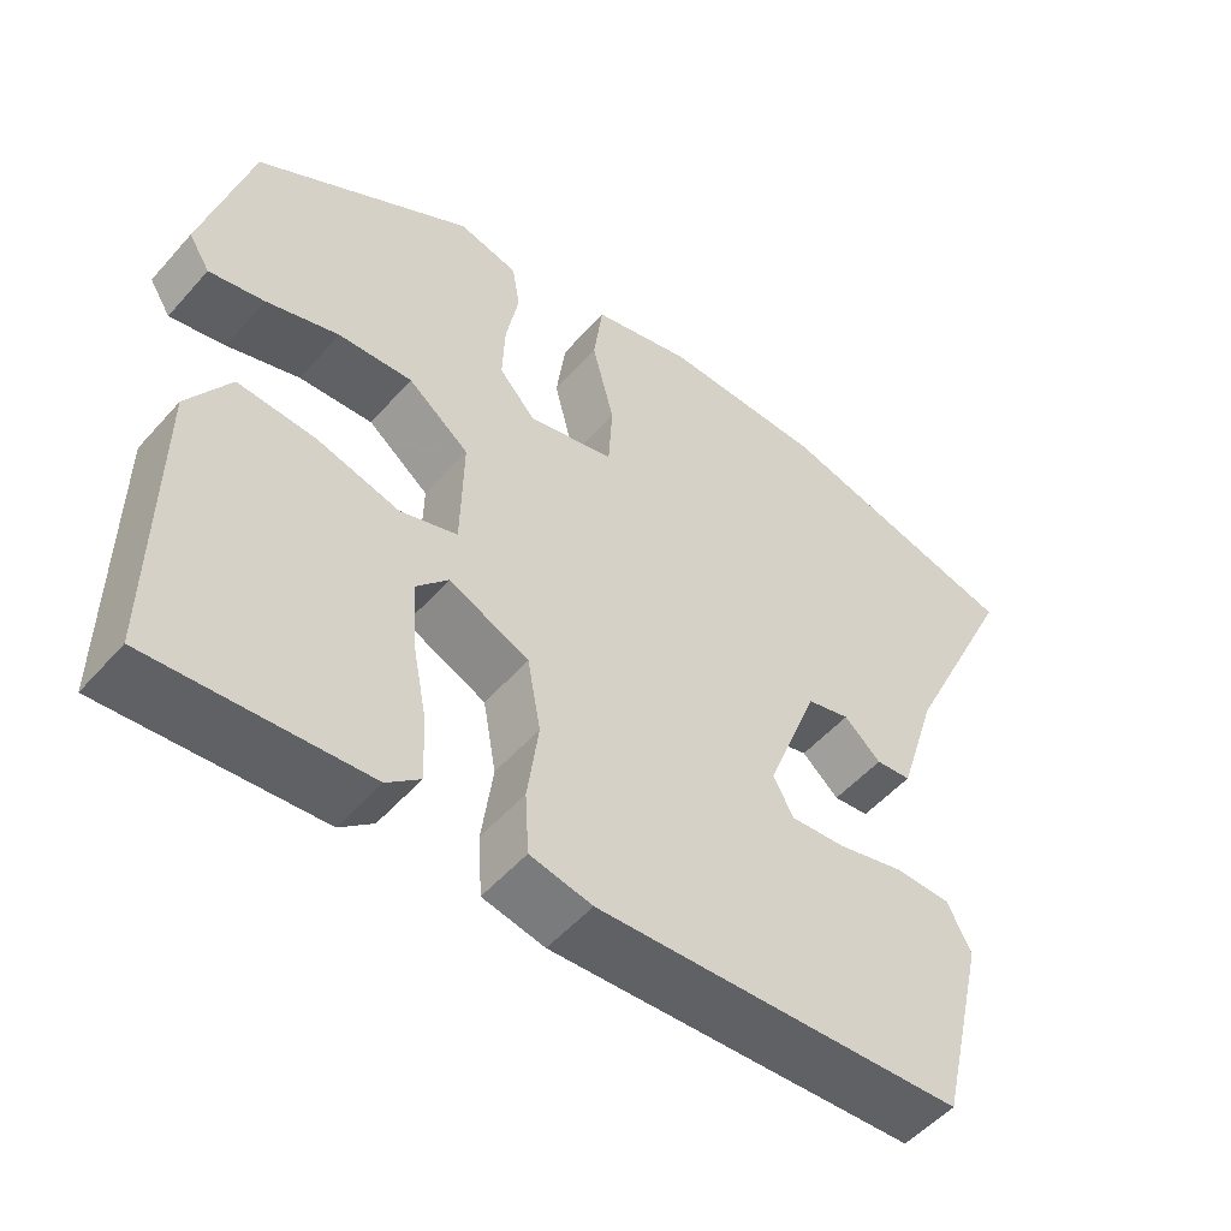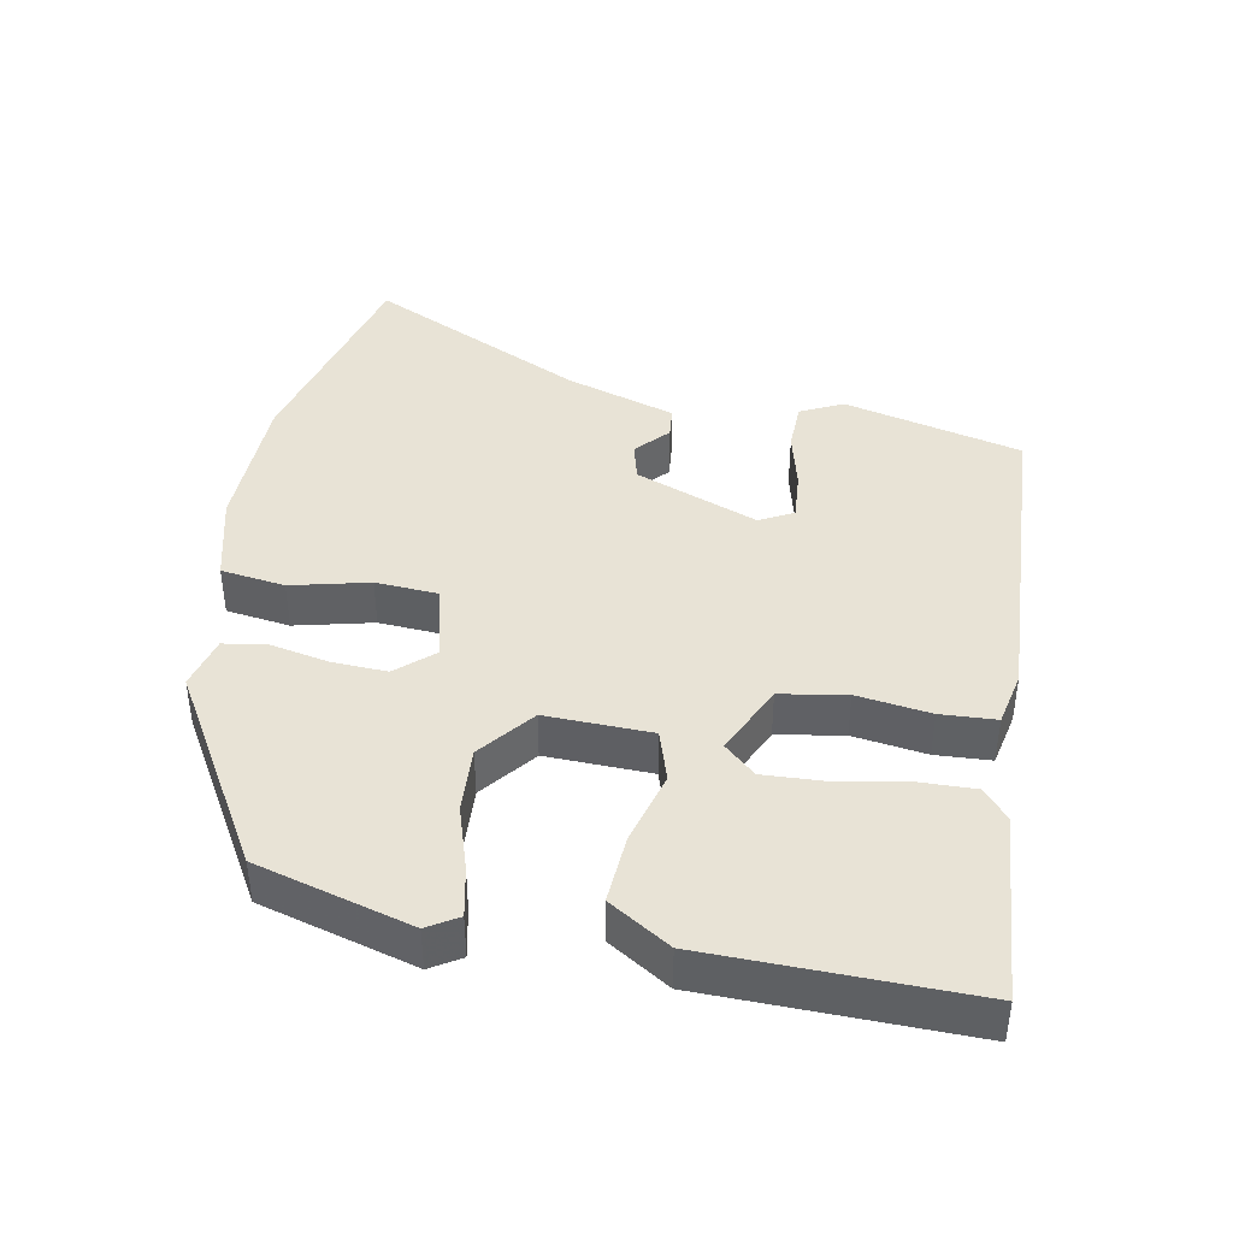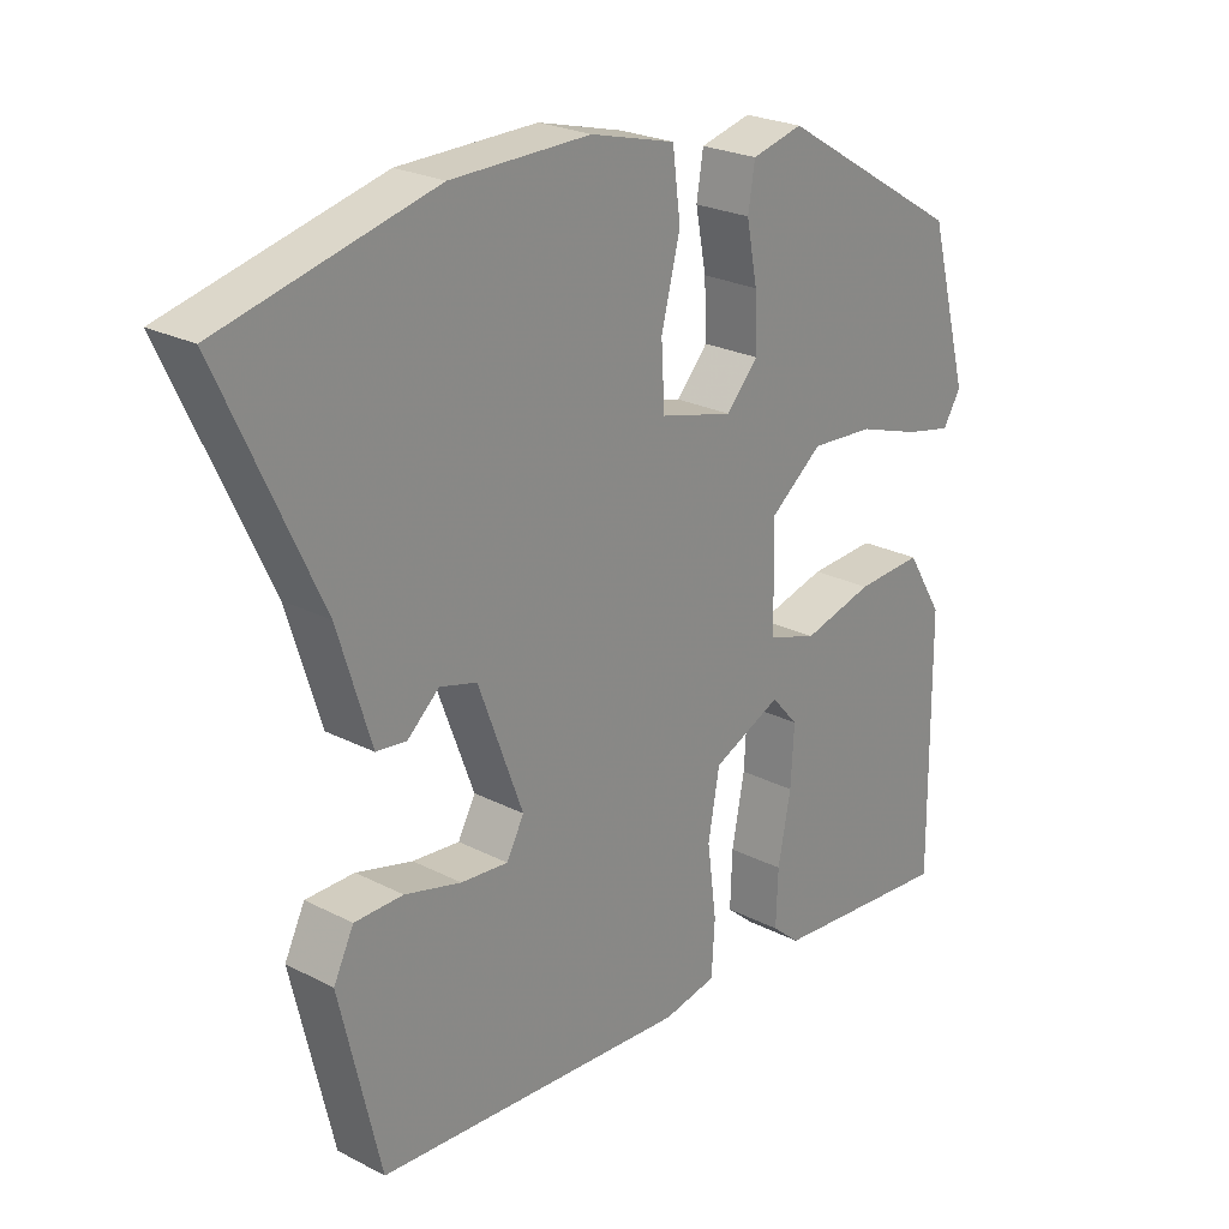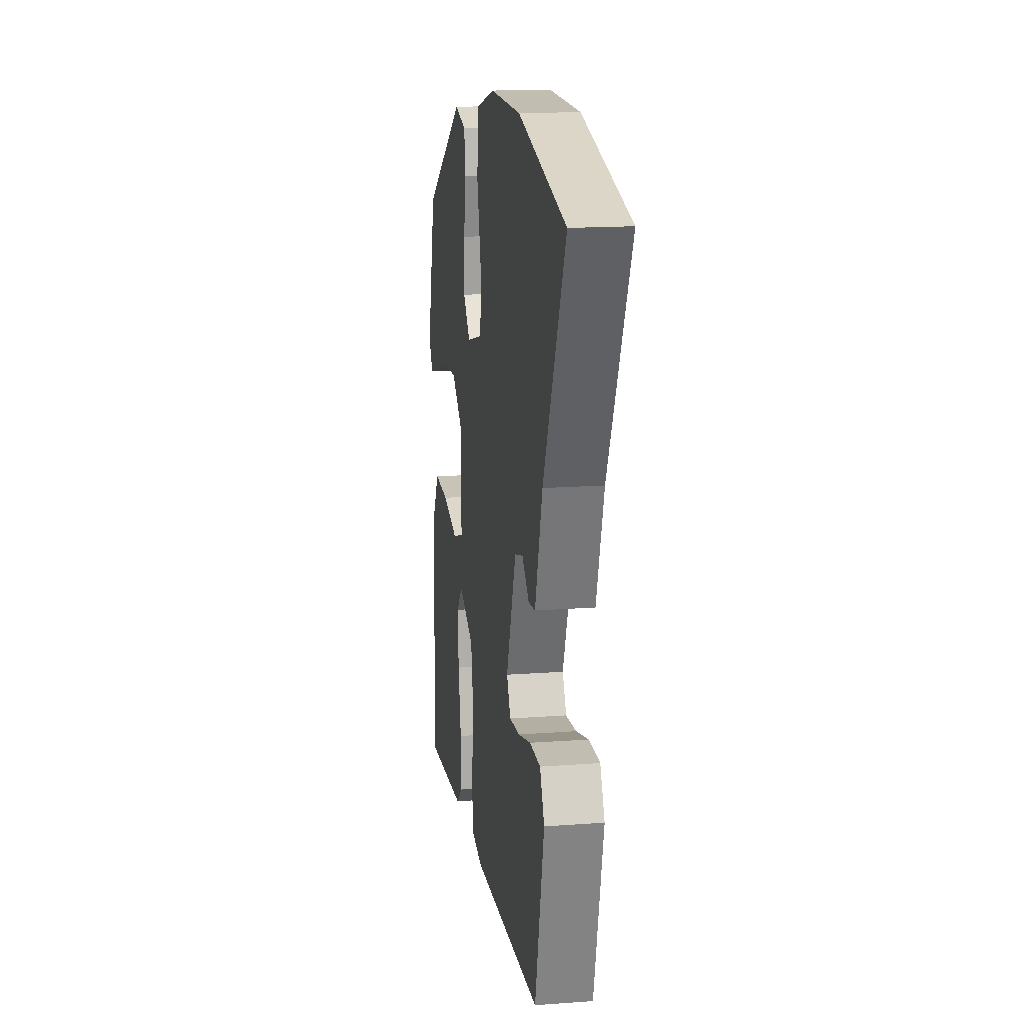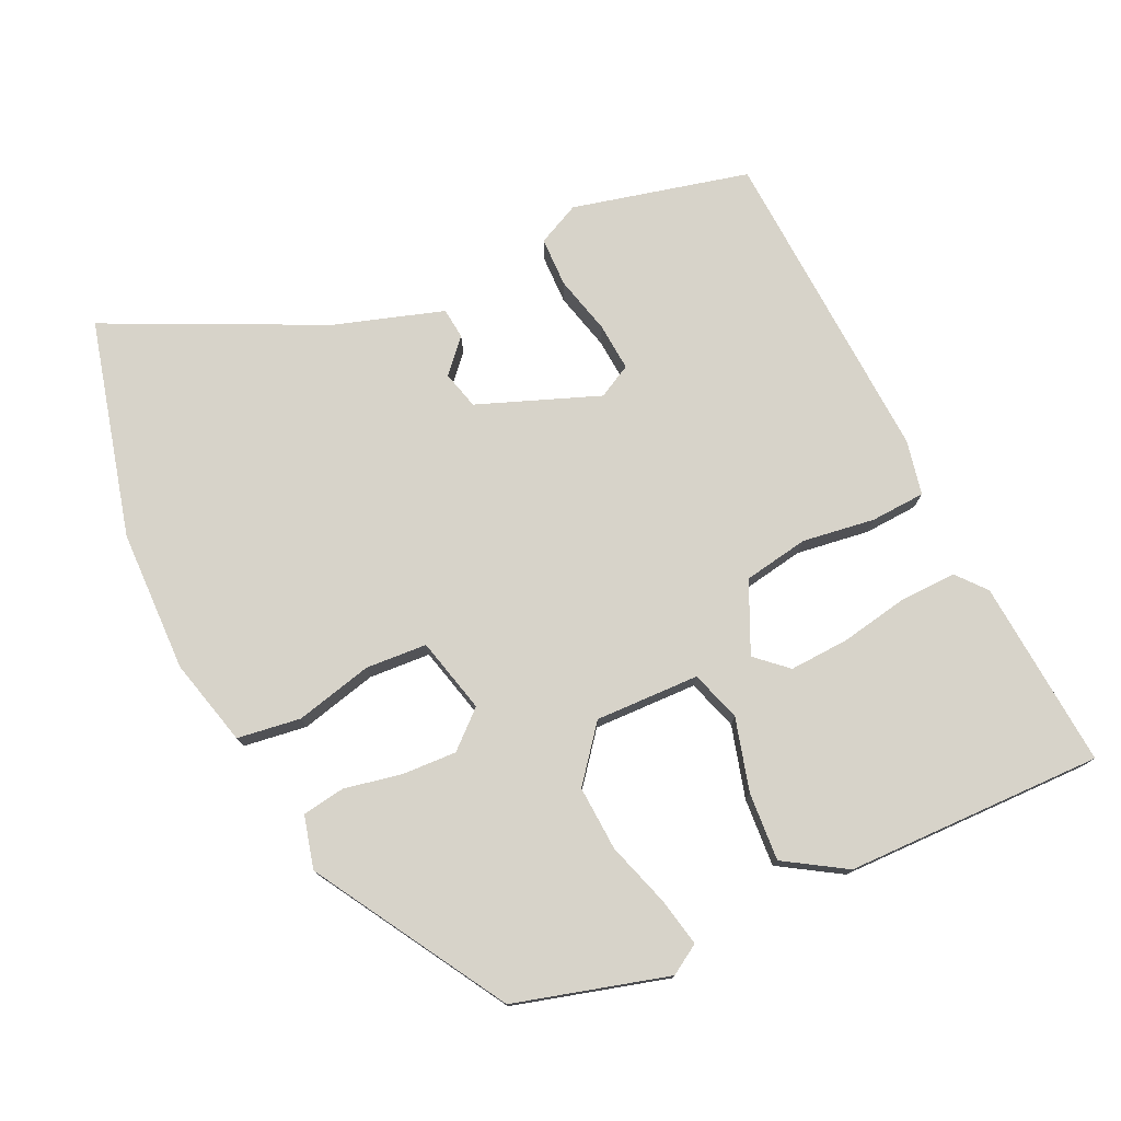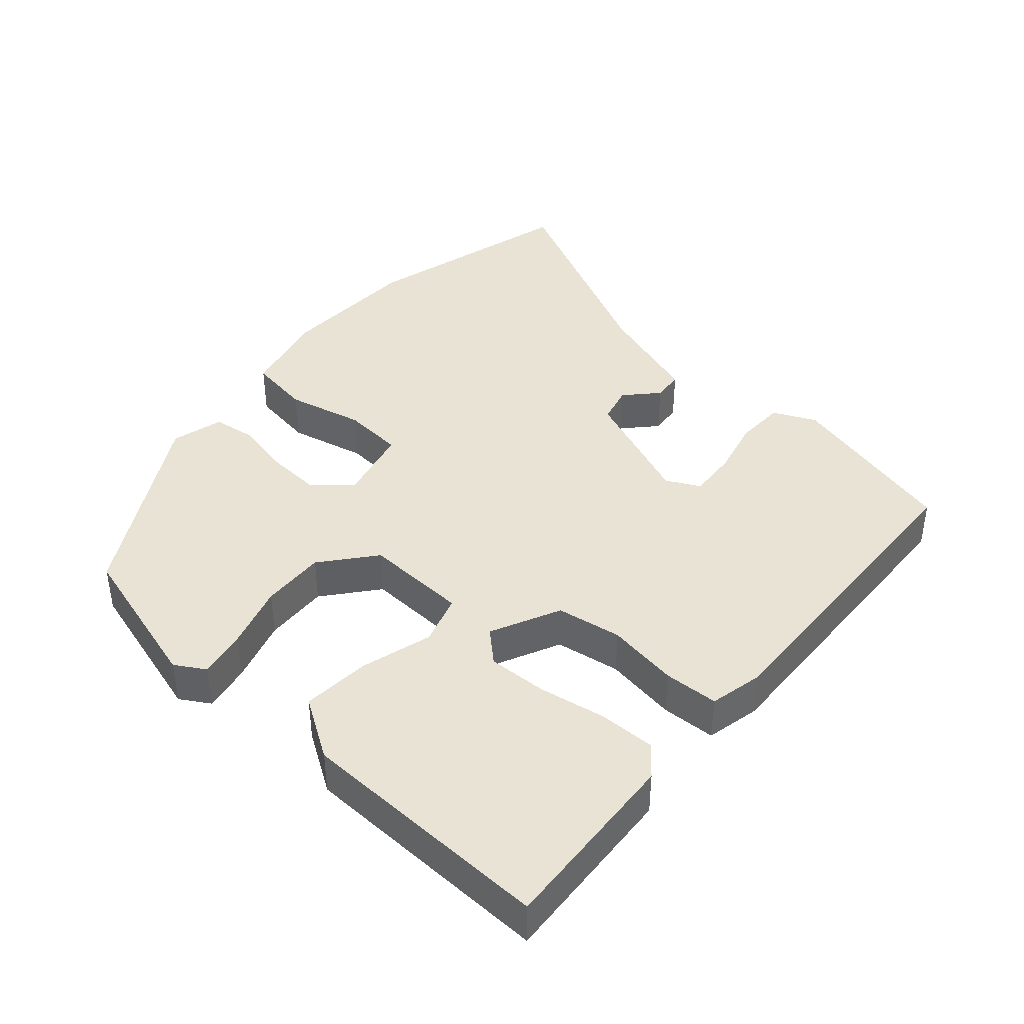
<metadata>
{"format":"obj","ext":"obj","renderer":"f3d","projection":"perspective","resolution":1024,"background":"white","views":[{"elev":-52.3,"azim":139.9,"up":"+Z"},{"elev":41.5,"azim":101.2,"up":"+Y"},{"elev":24.1,"azim":-49.5,"up":"+Z"},{"elev":16.1,"azim":-98.7,"up":"+Z"},{"elev":76.3,"azim":65.3,"up":"+Y"},{"elev":41.1,"azim":132.5,"up":"+Y"}]}
</metadata>
<code>
v 0.475 0.07 0.318
v 0.535 0.07 0.096
v 0.508 0.07 0.053
v 0.438 0.07 0.068
v 0.346 0.07 0.098
v 0.252 0.07 0.104
v 0.174 0.07 0.043
v 0.177 0.07 -0.108
v 0.25 0.07 -0.132
v 0.355 0.07 -0.104
v 0.454 0.07 -0.098
v 0.508 0.07 -0.186
v 0.511 0.07 -0.559
v 0.238 0.07 -0.536
v 0.196 0.07 -0.5
v 0.199 0.07 -0.418
v 0.218 0.07 -0.32
v 0.223 0.07 -0.234
v 0.183 0.07 -0.189
v 0.081 0.07 -0.235
v 0.064 0.07 -0.329
v 0.078 0.07 -0.434
v 0.073 0.07 -0.513
v -0.006 0.07 -0.529
v -0.472 0.07 -0.501
v -0.532 0.07 -0.245
v -0.502 0.07 -0.184
v -0.43 0.07 -0.183
v -0.346 0.07 -0.205
v -0.276 0.07 -0.211
v -0.25 0.07 -0.163
v -0.316 0.07 0.013
v -0.371 0.07 0.028
v -0.418 0.07 -0.014
v -0.463 0.07 -0.009
v -0.512 0.07 0.149
v -0.658 0.07 0.461
v -0.343 0.07 0.539
v -0.137 0.07 0.542
v -0.011 0.07 0.509
v 0.001 0.07 0.417
v -0.027 0.07 0.306
v -0.022 0.07 0.217
v 0.087 0.07 0.189
v 0.134 0.07 0.241
v 0.131 0.07 0.32
v 0.115 0.07 0.403
v 0.125 0.07 0.465
v 0.201 0.07 0.484
v 0.475 0 0.318
v 0.535 0 0.096
v 0.508 0 0.053
v 0.438 0 0.068
v 0.346 0 0.098
v 0.252 0 0.104
v 0.174 0 0.043
v 0.177 0 -0.108
v 0.25 0 -0.132
v 0.355 0 -0.104
v 0.454 0 -0.098
v 0.508 0 -0.186
v 0.511 0 -0.559
v 0.238 0 -0.536
v 0.196 0 -0.5
v 0.199 0 -0.418
v 0.218 0 -0.32
v 0.223 0 -0.234
v 0.183 0 -0.189
v 0.081 0 -0.235
v 0.064 0 -0.329
v 0.078 0 -0.434
v 0.073 0 -0.513
v -0.006 0 -0.529
v -0.472 0 -0.501
v -0.532 0 -0.245
v -0.502 0 -0.184
v -0.43 0 -0.183
v -0.346 0 -0.205
v -0.276 0 -0.211
v -0.25 0 -0.163
v -0.316 0 0.013
v -0.371 0 0.028
v -0.418 0 -0.014
v -0.463 0 -0.009
v -0.512 0 0.149
v -0.658 0 0.461
v -0.343 0 0.539
v -0.137 0 0.542
v -0.011 0 0.509
v 0.001 0 0.417
v -0.027 0 0.306
v -0.022 0 0.217
v 0.087 0 0.189
v 0.134 0 0.241
v 0.131 0 0.32
v 0.115 0 0.403
v 0.125 0 0.465
v 0.201 0 0.484
f 46 47 48 49
f 45 46 49 1
f 44 45 1 2
f 39 40 41 42
f 39 42 43
f 36 37 38 39
f 36 39 43
f 33 34 35 36
f 32 33 36 43
f 31 32 43 44
f 26 27 28 29
f 26 29 30
f 25 26 30
f 24 25 30
f 21 22 23 24
f 20 21 24 30
f 19 20 30 31
f 14 15 16 17
f 14 17 18
f 13 14 18
f 12 13 18
f 9 10 11 12
f 9 12 18 19
f 2 3 4 5
f 2 5 6
f 44 2 6
f 31 44 6 7
f 8 9 19 31
f 7 8 31
f 98 97 96 95
f 50 98 95 94
f 51 50 94 93
f 91 90 89 88
f 92 91 88
f 88 87 86 85
f 92 88 85
f 85 84 83 82
f 92 85 82 81
f 93 92 81 80
f 78 77 76 75
f 79 78 75
f 79 75 74
f 79 74 73
f 73 72 71 70
f 79 73 70 69
f 80 79 69 68
f 66 65 64 63
f 67 66 63
f 67 63 62
f 67 62 61
f 61 60 59 58
f 68 67 61 58
f 54 53 52 51
f 55 54 51
f 55 51 93
f 56 55 93 80
f 80 68 58 57
f 80 57 56
f 1 50 51 2
f 2 51 52 3
f 3 52 53 4
f 4 53 54 5
f 5 54 55 6
f 6 55 56 7
f 7 56 57 8
f 8 57 58 9
f 9 58 59 10
f 10 59 60 11
f 11 60 61 12
f 12 61 62 13
f 13 62 63 14
f 14 63 64 15
f 15 64 65 16
f 16 65 66 17
f 17 66 67 18
f 18 67 68 19
f 19 68 69 20
f 20 69 70 21
f 21 70 71 22
f 22 71 72 23
f 23 72 73 24
f 24 73 74 25
f 25 74 75 26
f 26 75 76 27
f 27 76 77 28
f 28 77 78 29
f 29 78 79 30
f 30 79 80 31
f 31 80 81 32
f 32 81 82 33
f 33 82 83 34
f 34 83 84 35
f 35 84 85 36
f 36 85 86 37
f 37 86 87 38
f 38 87 88 39
f 39 88 89 40
f 40 89 90 41
f 41 90 91 42
f 42 91 92 43
f 43 92 93 44
f 44 93 94 45
f 45 94 95 46
f 46 95 96 47
f 47 96 97 48
f 48 97 98 49
f 49 98 50 1

</code>
